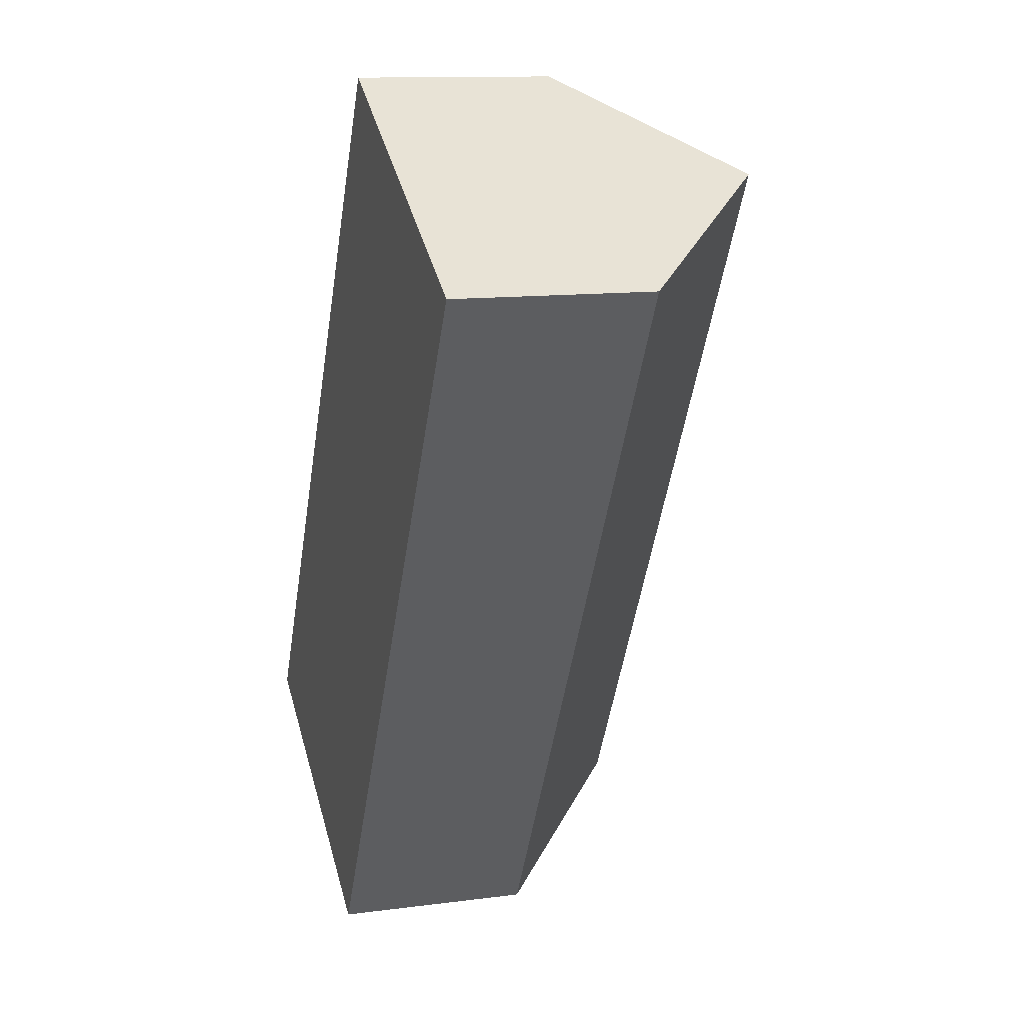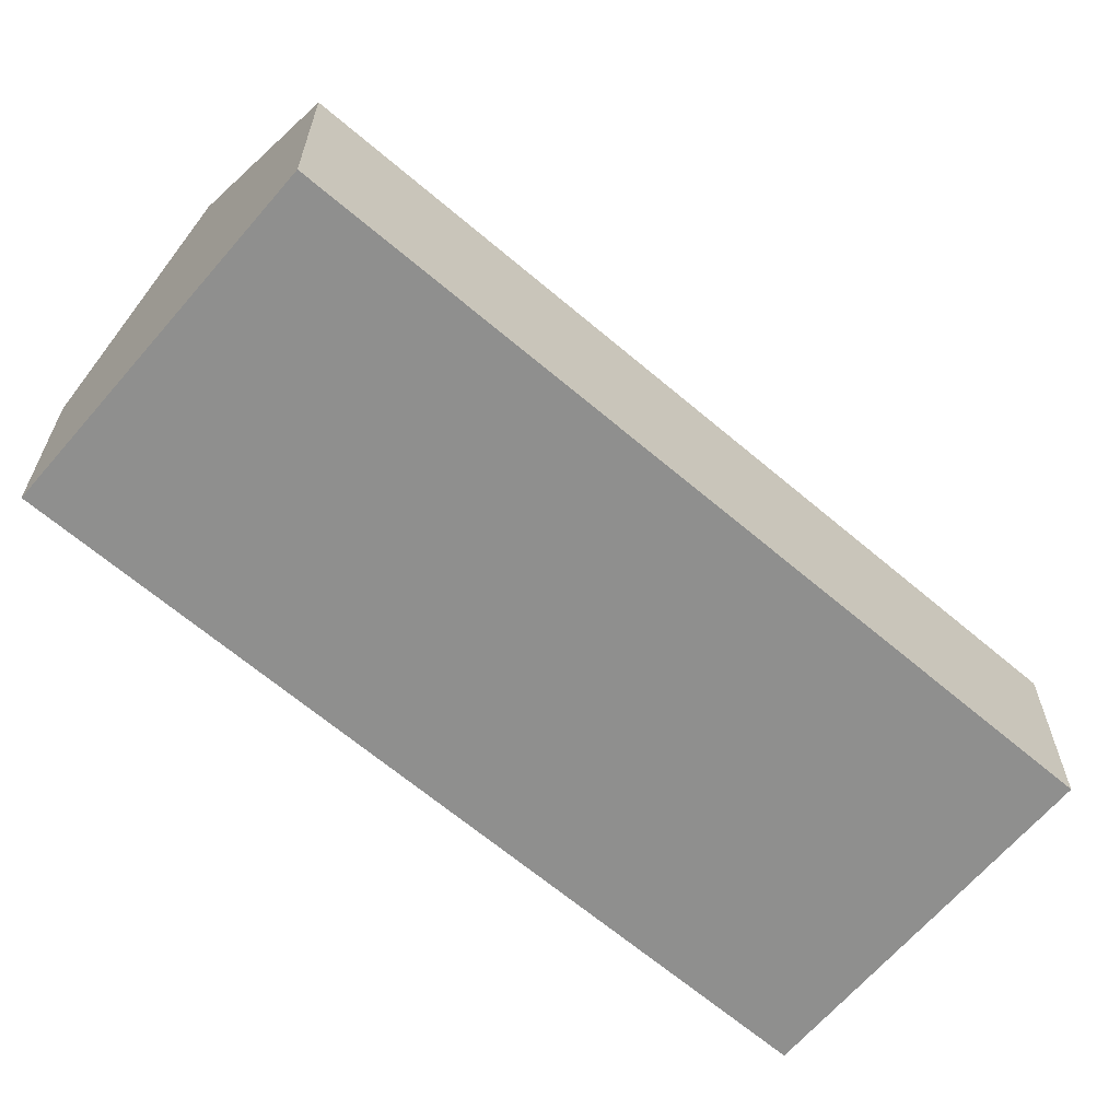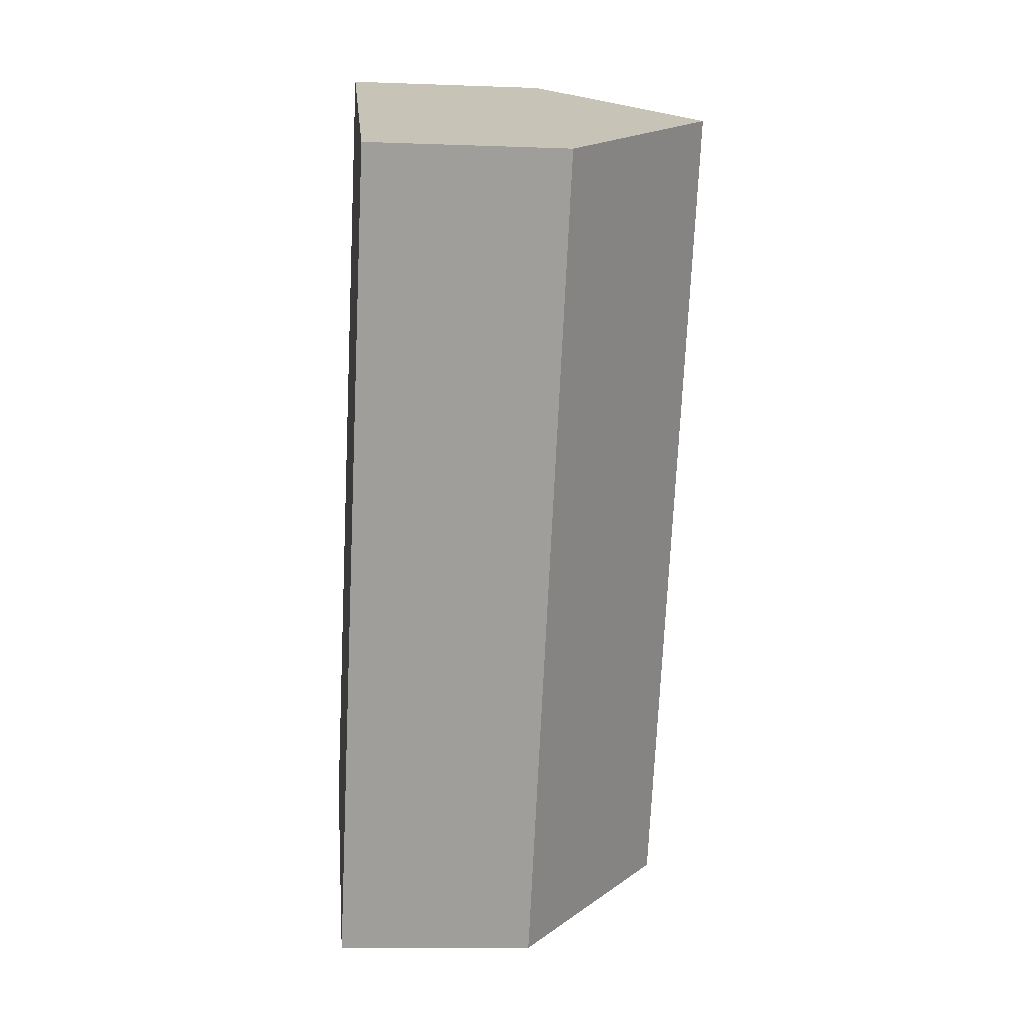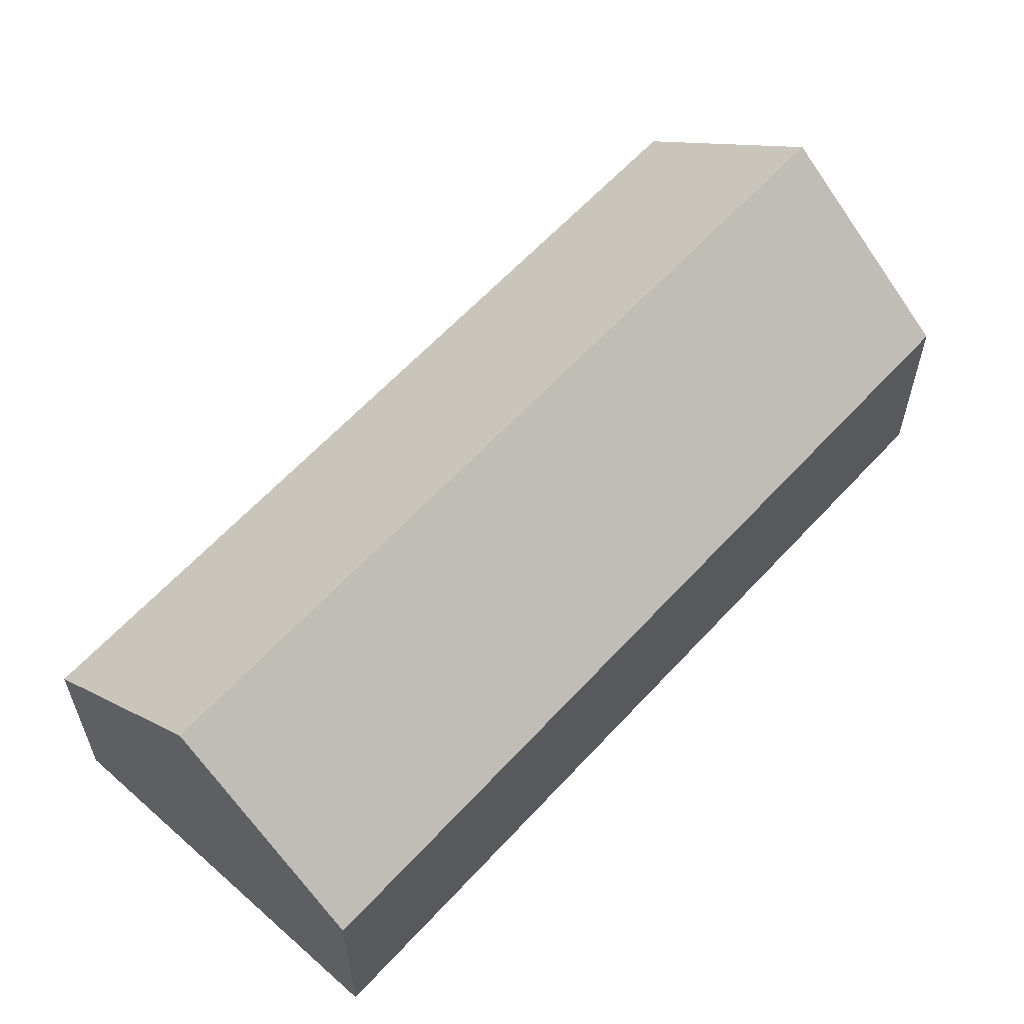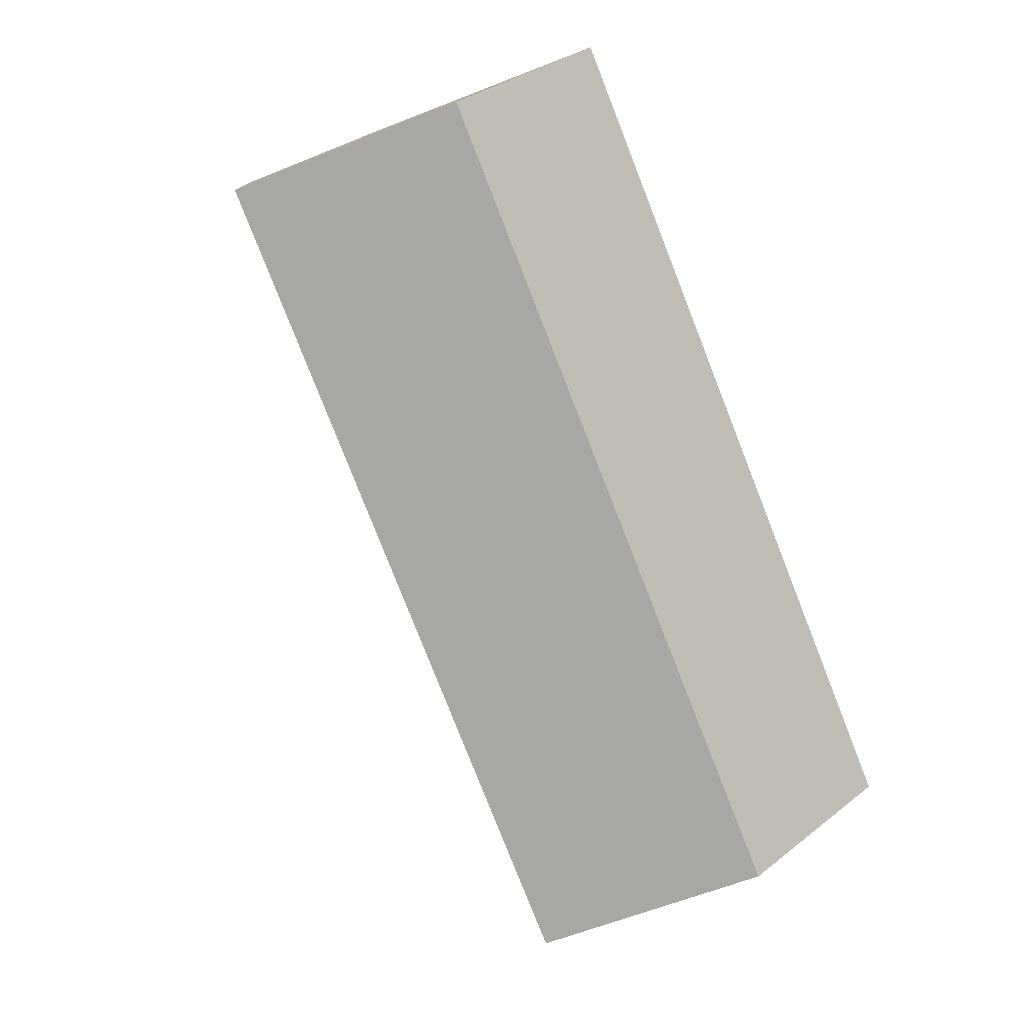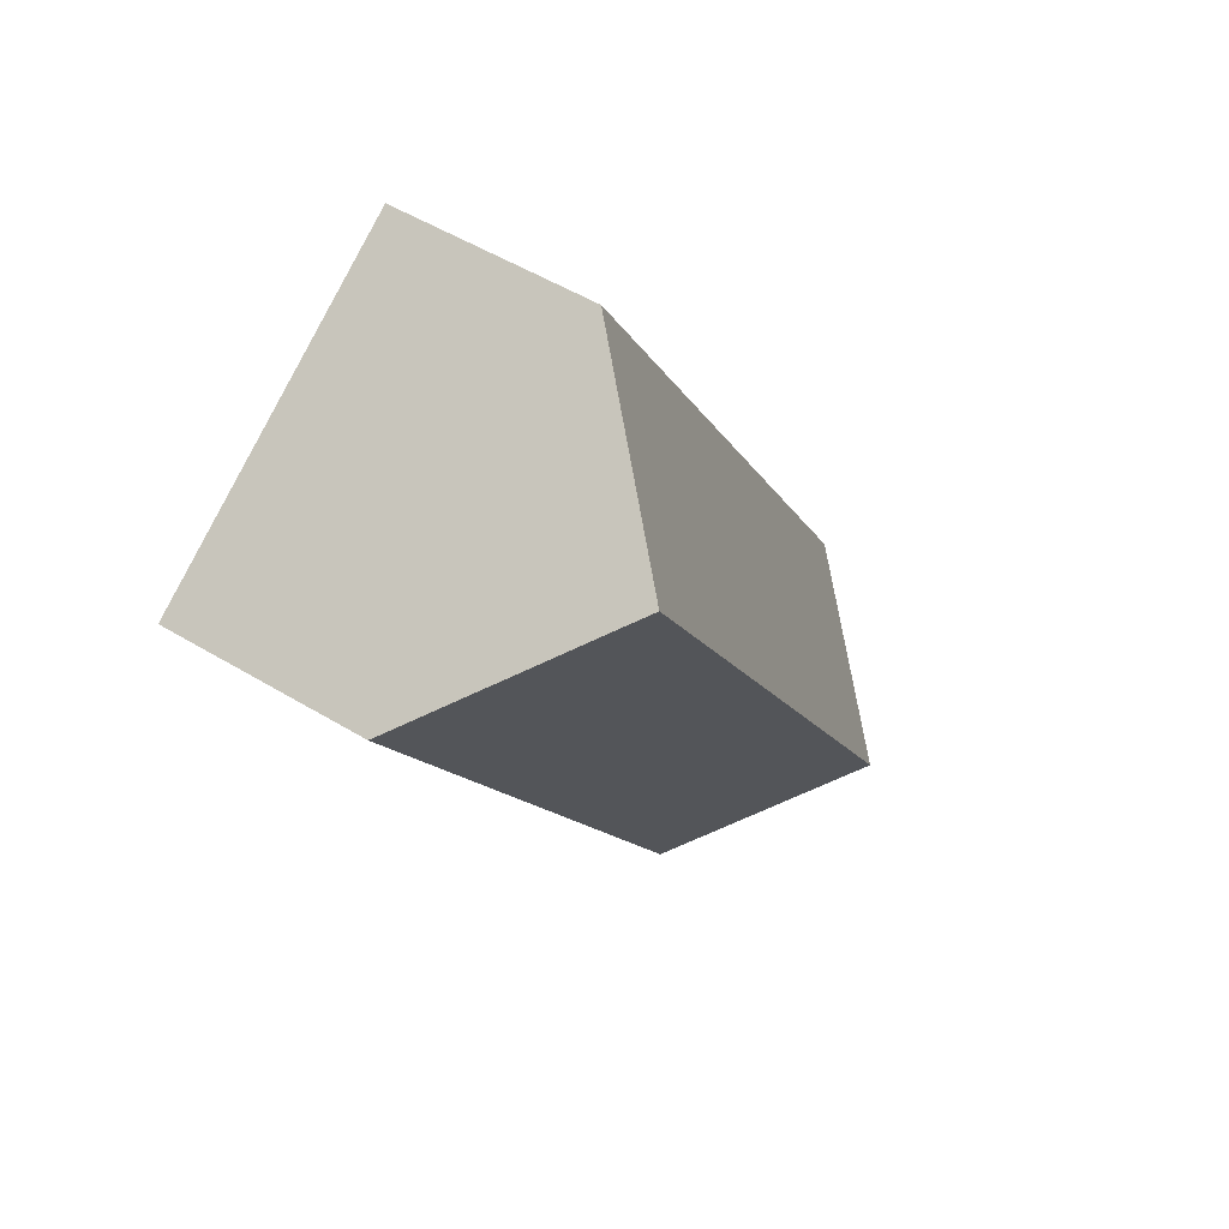
<metadata>
{"format":"obj","ext":"obj","renderer":"f3d","projection":"perspective","resolution":1024,"background":"white","views":[{"elev":12.3,"azim":72.7,"up":"+Z"},{"elev":-65.1,"azim":-100.7,"up":"+Y"},{"elev":-10.4,"azim":84.6,"up":"+Z"},{"elev":61.5,"azim":72.2,"up":"+Y"},{"elev":32.8,"azim":-137.1,"up":"+Z"},{"elev":53.2,"azim":122.8,"up":"+Z"}]}
</metadata>
<code>
v  2.858 6.302 -1.642
v  13.05 3.554 9.486
v  5.716 3.554 -3.284
v  10.48 6.302 11.63
v  13.34 3.554 9.991
v  13.15 3.74 10.1
v  0 3.554 2.176e-16
v  7.626 3.554 13.28
v  5.716 2.011e-16 -3.284
v  2.858 1.005e-16 -1.642
v  0 0 0
v  7.626 -8.129e-16 13.28
v  10.48 -7.123e-16 11.63
v  13.15 -6.186e-16 10.1
v  13.34 -6.118e-16 9.991
v  13.05 -5.808e-16 9.486
g defaultobject
f 1 2 3
f 2 1 4
f 2 4 5
f 5 4 6
f 7 4 1
f 4 7 8
f 9 1 3
f 1 9 7
f 7 9 10
f 7 10 11
f 11 8 7
f 8 11 12
f 12 4 8
f 4 12 6
f 6 12 13
f 6 13 14
f 6 14 5
f 5 14 15
f 15 2 5
f 2 15 3
f 3 15 9
f 9 15 16
f 10 12 11
f 12 10 9
f 12 9 16
f 12 16 13
f 13 16 14
f 14 16 15

</code>
